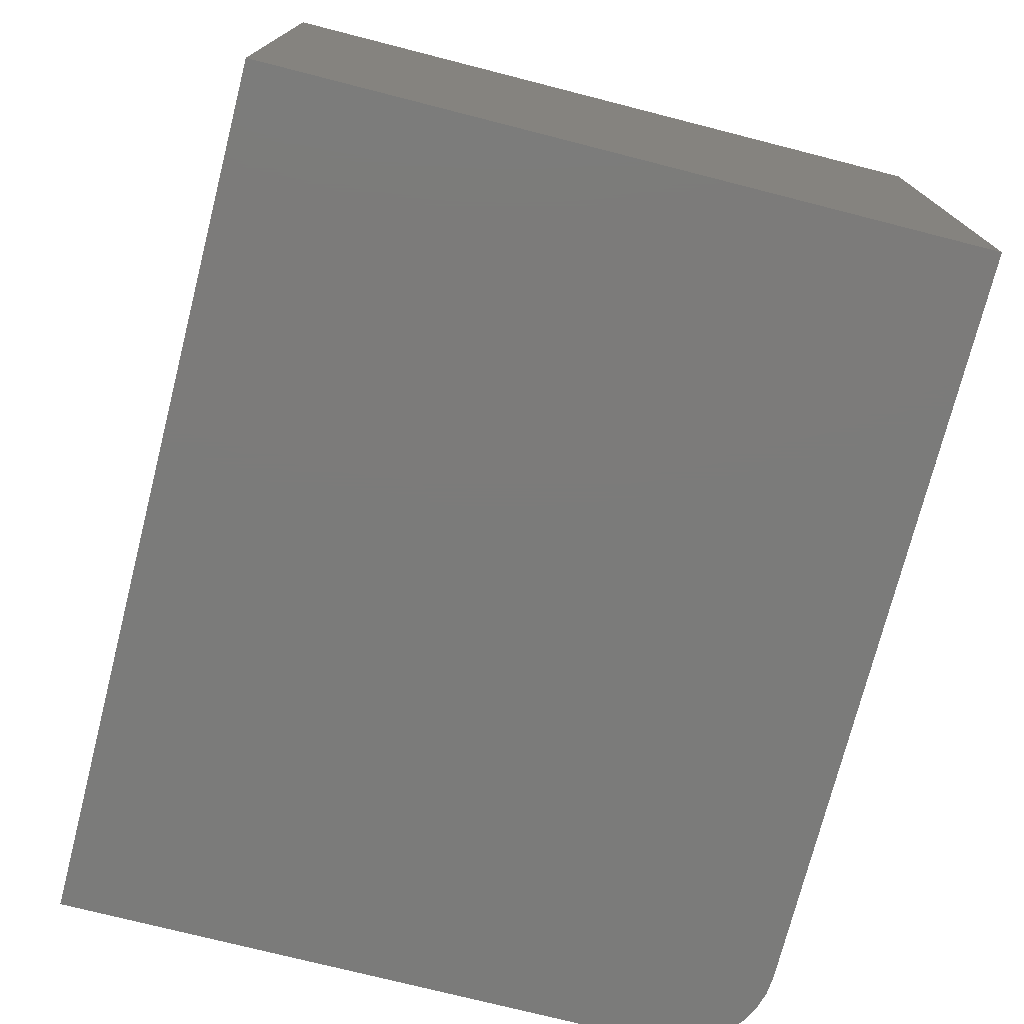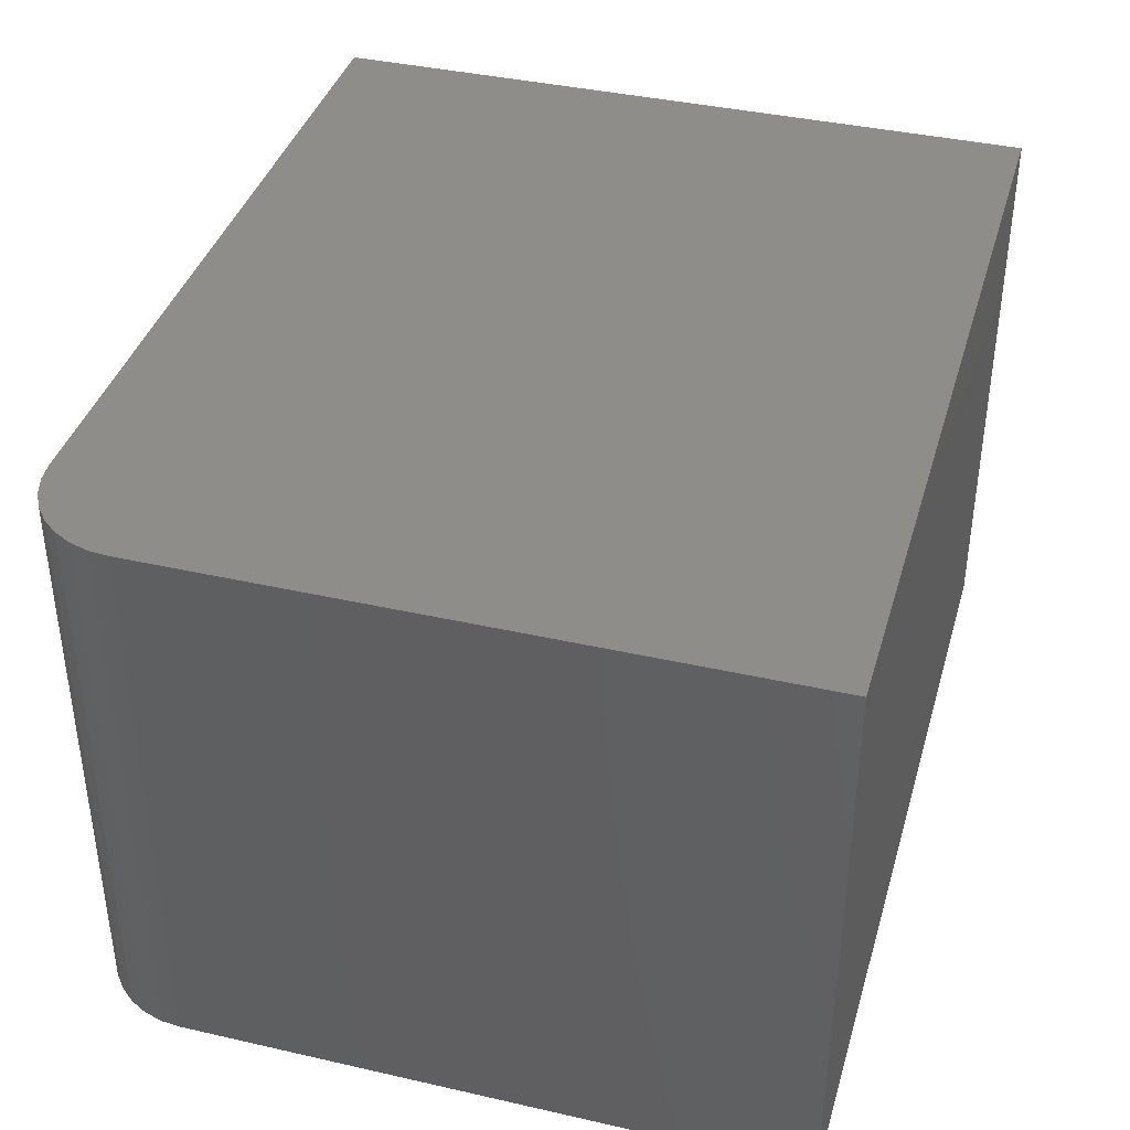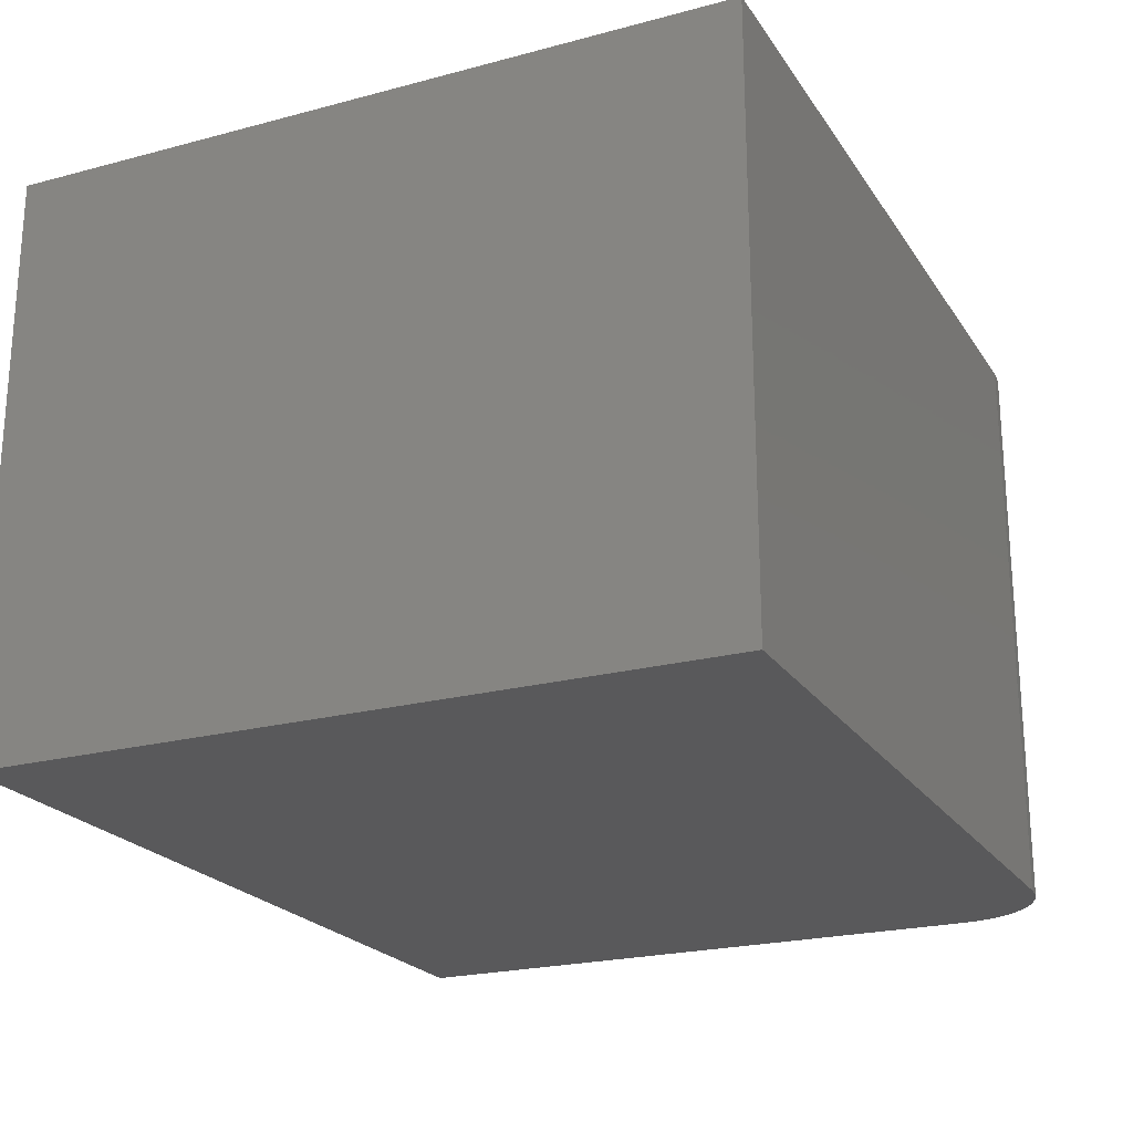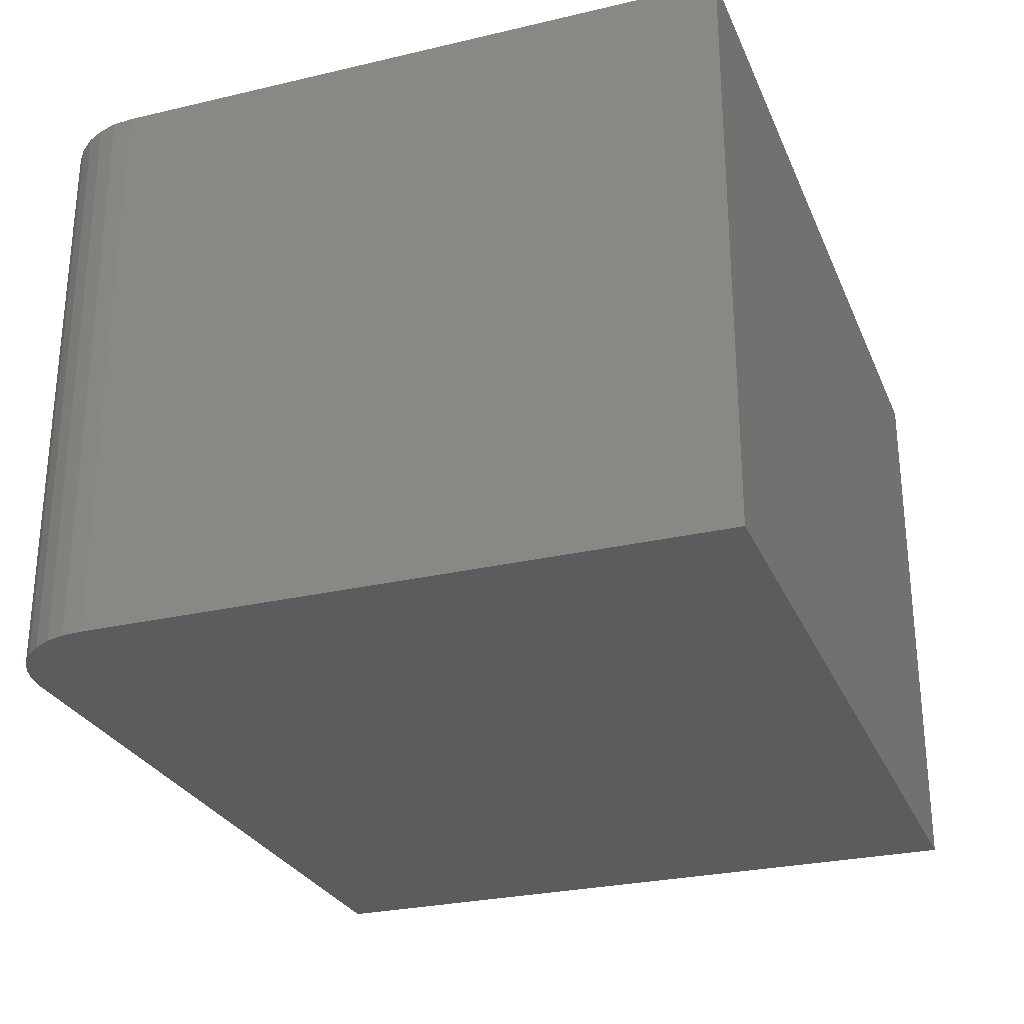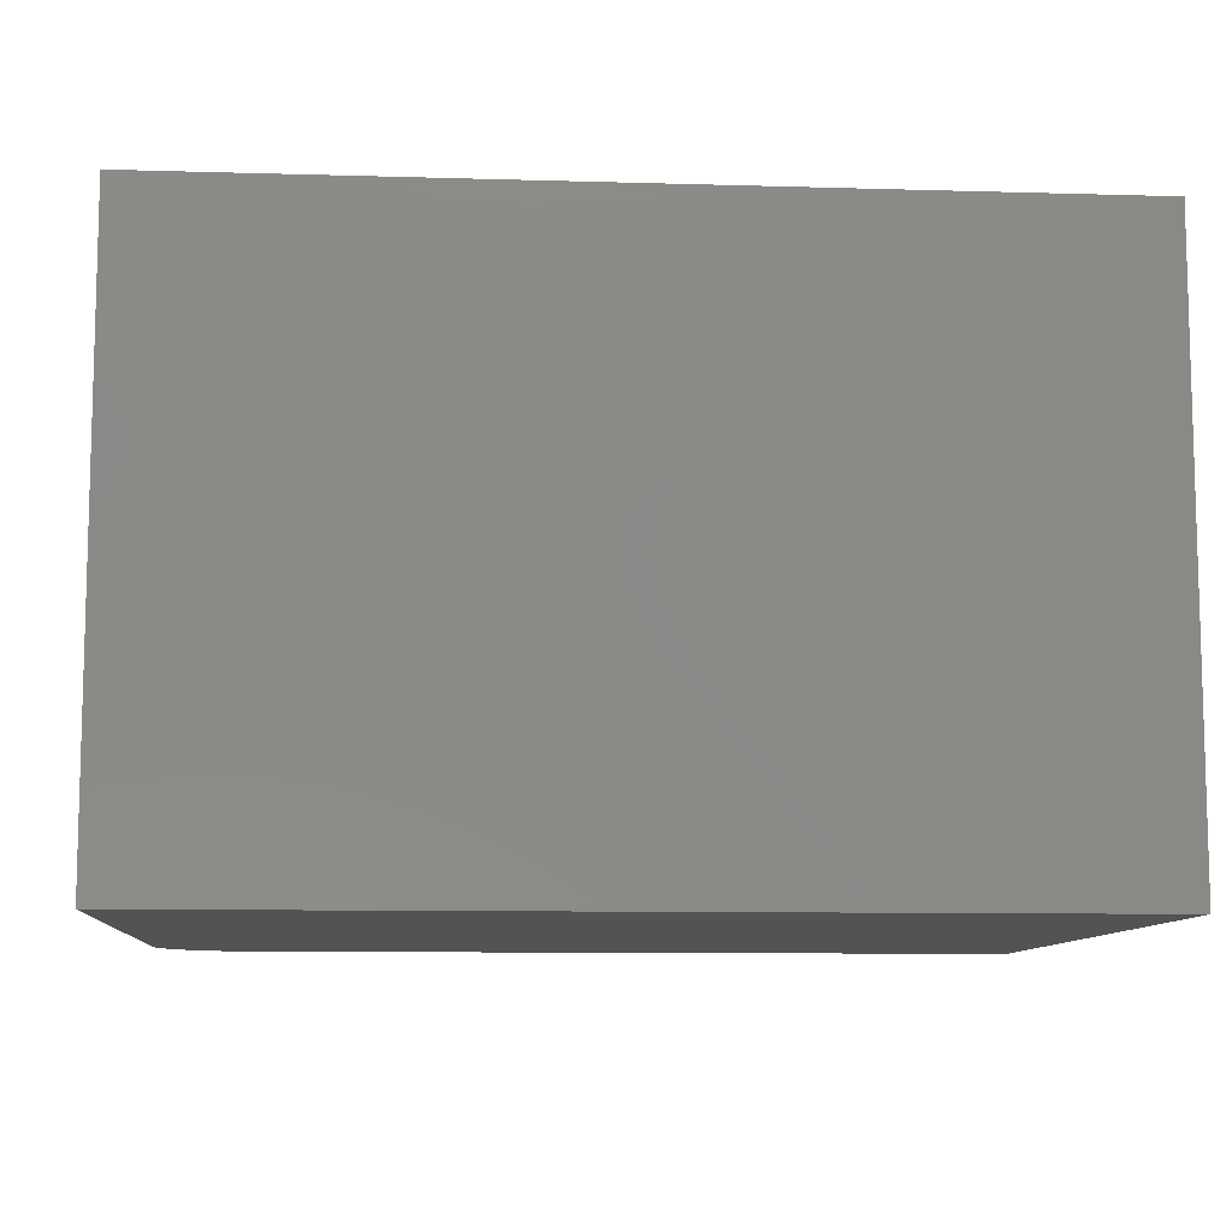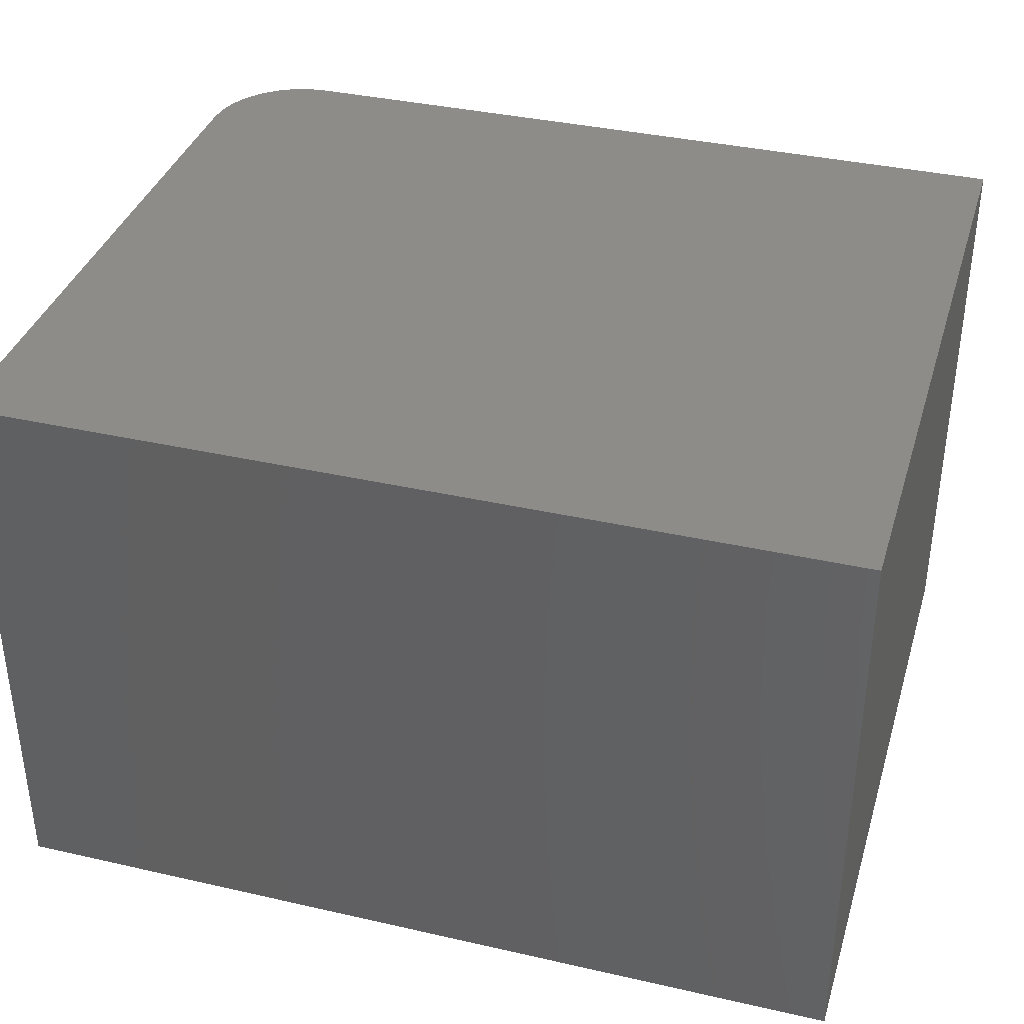
<metadata>
{"format":"stl","ext":"stl","renderer":"f3d","projection":"perspective","resolution":1024,"background":"white","views":[{"elev":-74.5,"azim":75.7,"up":"+Y"},{"elev":39.0,"azim":-74.1,"up":"+Y"},{"elev":-22.2,"azim":114.8,"up":"+Y"},{"elev":-27.5,"azim":-70.2,"up":"+Y"},{"elev":-9.6,"azim":-4.4,"up":"+Y"},{"elev":36.9,"azim":16.4,"up":"+Y"}]}
</metadata>
<code>
# stl→obj: 24 verts, 44 faces
v 5.262e-18 -0.5 0.08594
v 0.001651 -0.5 0.06917
v 0.006542 -0.5 0.05305
v 0.01448 -0.5 0.03819
v 0.02517 -0.5 0.02517
v 0.03819 -0.5 0.01448
v 0.05305 -0.5 0.006542
v 0.06917 -0.5 0.001651
v 0.08594 -0.5 -5.262e-18
v 0.75 -0.5 -4.592e-17
v 0.75 -0.5 0.6237
v 3.819e-17 -0.5 0.6237
v 5.262e-18 0 0.08594
v 3.819e-17 0 0.6237
v 0.75 0 0.6237
v 0.75 0 -4.592e-17
v 0.08594 0 -5.262e-18
v 0.06917 0 0.001651
v 0.05305 0 0.006542
v 0.03819 0 0.01448
v 0.02517 0 0.02517
v 0.01448 0 0.03819
v 0.006542 0 0.05305
v 0.001651 0 0.06917
f 1 2 3
f 1 3 4
f 1 4 5
f 1 5 6
f 1 6 7
f 1 7 8
f 1 8 9
f 1 9 10
f 1 10 11
f 1 11 12
f 13 14 15
f 13 15 16
f 13 16 17
f 13 17 18
f 13 18 19
f 13 19 20
f 13 20 21
f 13 21 22
f 13 22 23
f 13 23 24
f 12 14 1
f 1 14 13
f 9 17 10
f 10 17 16
f 17 9 18
f 18 9 8
f 18 8 19
f 19 8 7
f 19 7 20
f 20 7 6
f 20 6 21
f 21 6 5
f 21 5 22
f 22 5 4
f 22 4 23
f 23 4 3
f 23 3 24
f 24 3 2
f 24 2 13
f 13 2 1
f 11 15 12
f 12 15 14
f 10 16 11
f 11 16 15

</code>
